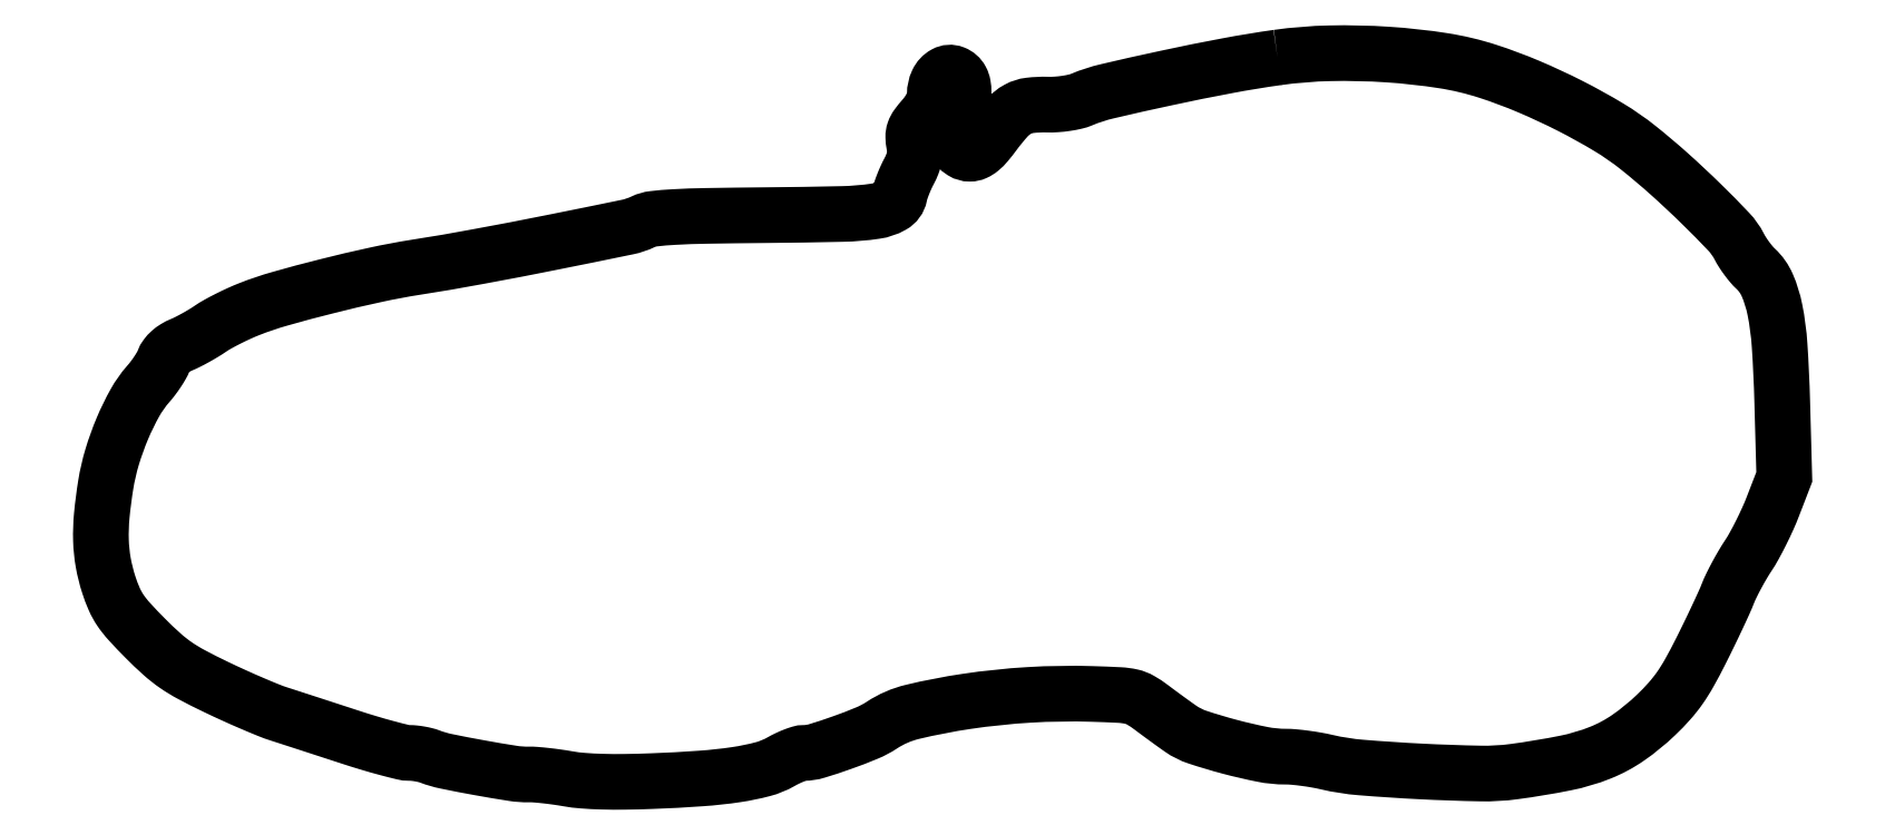
<metadata>
{"format":"dxf","ext":"dxf","renderer":"ezdxf+matplotlib","layout":"modelspace","background":"white","min_lineweight":24,"dpi":150}
</metadata>
<code>
0
SECTION
2
ENTITIES
0
POLYLINE
8
0
66
1
70
1
0
VERTEX
8
0
10
316
20
194.8
42
0.01199
0
VERTEX
8
0
10
302.6
20
192.6
42
0.00621
0
VERTEX
8
0
10
286
20
189.3
42
0.004688
0
VERTEX
8
0
10
270.3
20
185.8
42
0.04137
0
VERTEX
8
0
10
263.5
20
183.6
42
-0.04221
0
VERTEX
8
0
10
261.7
20
183
42
-0.0201
0
VERTEX
8
0
10
259.3
20
182.5
42
-0.01957
0
VERTEX
8
0
10
256.6
20
182.2
42
-0.02393
0
VERTEX
8
0
10
254.2
20
182.2
42
0.03655
0
VERTEX
8
0
10
249.5
20
182
42
0.09511
0
VERTEX
8
0
10
246.3
20
181
42
0.0845
0
VERTEX
8
0
10
243.5
20
178.7
42
0.02481
0
VERTEX
8
0
10
240
20
174.5
42
-0.01495
0
VERTEX
8
0
10
237.9
20
171.8
42
-0.0446
0
VERTEX
8
0
10
236.3
20
170.2
42
-0.06793
0
VERTEX
8
0
10
234.8
20
169.3
42
-0.1067
0
VERTEX
8
0
10
233.4
20
169
42
-0.1384
0
VERTEX
8
0
10
231.4
20
169.6
42
-0.2
0
VERTEX
8
0
10
230.4
20
171
42
-0.08603
0
VERTEX
8
0
10
230.2
20
173.9
42
-0.01436
0
VERTEX
8
0
10
231
20
179.4
42
0.009819
0
VERTEX
8
0
10
231.5
20
183.1
42
0.03001
0
VERTEX
8
0
10
231.7
20
185.6
42
0.04492
0
VERTEX
8
0
10
231.6
20
187.4
42
0.08067
0
VERTEX
8
0
10
231.1
20
188.8
42
0.1795
0
VERTEX
8
0
10
229.1
20
190.6
42
0.2212
0
VERTEX
8
0
10
226.7
20
190.4
42
0.1611
0
VERTEX
8
0
10
224.7
20
188.3
42
0.1079
0
VERTEX
8
0
10
224
20
185
42
-0.07037
0
VERTEX
8
0
10
223.8
20
183.5
42
-0.04231
0
VERTEX
8
0
10
223.2
20
181.9
42
-0.03776
0
VERTEX
8
0
10
222.2
20
180.2
42
-0.02987
0
VERTEX
8
0
10
220.9
20
178.5
42
0.0213
0
VERTEX
8
0
10
219.2
20
176.5
42
0.0747
0
VERTEX
8
0
10
218.5
20
175
42
0.09039
0
VERTEX
8
0
10
218.2
20
173.5
42
0.04052
0
VERTEX
8
0
10
218.4
20
171.5
42
-0.04165
0
VERTEX
8
0
10
218.6
20
169.7
42
-0.05091
0
VERTEX
8
0
10
218.5
20
168
42
-0.0471
0
VERTEX
8
0
10
218
20
166.2
42
-0.02891
0
VERTEX
8
0
10
217.1
20
164.3
42
0.01552
0
VERTEX
8
0
10
216.3
20
162.6
42
0.01256
0
VERTEX
8
0
10
215.5
20
160.8
42
0.01275
0
VERTEX
8
0
10
214.9
20
159.1
42
0.03175
0
VERTEX
8
0
10
214.5
20
157.8
42
-0.2188
0
VERTEX
8
0
10
212.5
20
155.1
42
-0.09142
0
VERTEX
8
0
10
208.1
20
153.6
42
-0.0312
0
VERTEX
8
0
10
199.2
20
152.8
42
-0.003211
0
VERTEX
8
0
10
178.2
20
152.5
42
0.001915
0
VERTEX
8
0
10
162.7
20
152.3
42
0.009534
0
VERTEX
8
0
10
154
20
152
42
0.01474
0
VERTEX
8
0
10
148.5
20
151.5
42
0.08364
0
VERTEX
8
0
10
145.7
20
150.7
42
-0.06101
0
VERTEX
8
0
10
141.4
20
149.3
42
-0.001529
0
VERTEX
8
0
10
121.6
20
145.2
42
-0.003735
0
VERTEX
8
0
10
101.4
20
141.4
42
-0.00646
0
VERTEX
8
0
10
84.5
20
138.5
42
0.01466
0
VERTEX
8
0
10
73.77
20
136.4
42
0.007778
0
VERTEX
8
0
10
60.61
20
133.3
42
0.007464
0
VERTEX
8
0
10
48.08
20
130
42
0.02474
0
VERTEX
8
0
10
40
20
127.3
42
0.01301
0
VERTEX
8
0
10
37.22
20
126.1
42
0.009876
0
VERTEX
8
0
10
34.23
20
124.6
42
0.01
0
VERTEX
8
0
10
31.48
20
123.2
42
0.02289
0
VERTEX
8
0
10
29.48
20
122
42
-0.01372
0
VERTEX
8
0
10
27.67
20
120.8
42
-0.00927
0
VERTEX
8
0
10
25.54
20
119.6
42
-0.009343
0
VERTEX
8
0
10
23.44
20
118.4
42
-0.01833
0
VERTEX
8
0
10
21.72
20
117.7
42
0.03836
0
VERTEX
8
0
10
20.09
20
116.8
42
0.04537
0
VERTEX
8
0
10
18.71
20
115.8
42
0.04959
0
VERTEX
8
0
10
17.64
20
114.6
42
0.0698
0
VERTEX
8
0
10
16.96
20
113.4
42
-0.04003
0
VERTEX
8
0
10
16.35
20
112.1
42
-0.0156
0
VERTEX
8
0
10
15.31
20
110.4
42
-0.01532
0
VERTEX
8
0
10
14.07
20
108.7
42
-0.01838
0
VERTEX
8
0
10
12.79
20
107.1
42
0.05284
0
VERTEX
8
0
10
9.241
20
102.1
42
0.0276
0
VERTEX
8
0
10
5.871
20
95.18
42
0.02677
0
VERTEX
8
0
10
3.112
20
87.52
42
0.03277
0
VERTEX
8
0
10
1.403
20
80.1
42
0.01629
0
VERTEX
8
0
10
0.3335
20
71.81
42
0.03127
0
VERTEX
8
0
10
0.1109
20
65.11
42
0.03648
0
VERTEX
8
0
10
0.7197
20
59.18
42
0.03441
0
VERTEX
8
0
10
2.189
20
53.27
42
0.02446
0
VERTEX
8
0
10
3.682
20
49.33
42
0.04629
0
VERTEX
8
0
10
5.319
20
46.35
42
0.03641
0
VERTEX
8
0
10
7.73
20
43.3
42
0.01006
0
VERTEX
8
0
10
11.95
20
38.87
42
0.01415
0
VERTEX
8
0
10
16.49
20
34.54
42
0.03221
0
VERTEX
8
0
10
20.21
20
31.61
42
0.02921
0
VERTEX
8
0
10
24.49
20
29.01
42
0.00982
0
VERTEX
8
0
10
31.01
20
25.72
42
0.005469
0
VERTEX
8
0
10
35.81
20
23.48
42
0.005211
0
VERTEX
8
0
10
40.74
20
21.3
42
0.005175
0
VERTEX
8
0
10
45.13
20
19.47
42
0.01842
0
VERTEX
8
0
10
48
20
18.43
42
-0.000725
0
VERTEX
8
0
10
50.96
20
17.47
42
-0.000184
0
VERTEX
8
0
10
55.78
20
15.91
42
-0.000187
0
VERTEX
8
0
10
61.28
20
14.12
42
-0.000189
0
VERTEX
8
0
10
66.76
20
12.33
42
0.006001
0
VERTEX
8
0
10
72.05
20
10.67
42
0.007585
0
VERTEX
8
0
10
76.98
20
9.273
42
0.00616
0
VERTEX
8
0
10
81.13
20
8.215
42
0.0593
0
VERTEX
8
0
10
82.94
20
8
42
-0.02711
0
VERTEX
8
0
10
84.25
20
7.929
42
-0.01701
0
VERTEX
8
0
10
85.77
20
7.711
42
-0.01706
0
VERTEX
8
0
10
87.25
20
7.394
42
-0.02967
0
VERTEX
8
0
10
88.46
20
7.017
42
0.04007
0
VERTEX
8
0
10
92.8
20
5.752
42
0.006013
0
VERTEX
8
0
10
101.7
20
4.026
42
0.005818
0
VERTEX
8
0
10
110.7
20
2.51
42
0.04337
0
VERTEX
8
0
10
115
20
2.212
42
-0.02441
0
VERTEX
8
0
10
116.8
20
2.156
42
-0.007531
0
VERTEX
8
0
10
119.5
20
1.896
42
-0.007514
0
VERTEX
8
0
10
122.6
20
1.514
42
-0.008185
0
VERTEX
8
0
10
125.5
20
1.051
42
0.02422
0
VERTEX
8
0
10
129.5
20
0.5485
42
0.01207
0
VERTEX
8
0
10
134.6
20
0.2825
42
0.01025
0
VERTEX
8
0
10
140.8
20
0.2373
42
0.006321
0
VERTEX
8
0
10
148
20
0.4239
42
0.007749
0
VERTEX
8
0
10
161.2
20
1.139
42
0.01985
0
VERTEX
8
0
10
170.8
20
2.185
42
0.0272
0
VERTEX
8
0
10
177.8
20
3.625
42
0.06501
0
VERTEX
8
0
10
182.7
20
5.623
42
-0.01799
0
VERTEX
8
0
10
184.4
20
6.533
42
-0.01875
0
VERTEX
8
0
10
186.2
20
7.302
42
-0.01879
0
VERTEX
8
0
10
187.8
20
7.849
42
-0.07393
0
VERTEX
8
0
10
188.8
20
8
42
0.07433
0
VERTEX
8
0
10
192.3
20
8.524
42
0.01123
0
VERTEX
8
0
10
199.1
20
10.76
42
0.01275
0
VERTEX
8
0
10
205.8
20
13.34
42
0.04769
0
VERTEX
8
0
10
209.8
20
15.45
42
-0.08731
0
VERTEX
8
0
10
218
20
19.03
42
-0.02181
0
VERTEX
8
0
10
232.5
20
21.84
42
-0.02195
0
VERTEX
8
0
10
249.3
20
23.59
42
-0.02245
0
VERTEX
8
0
10
266.2
20
23.85
42
-0.0049
0
VERTEX
8
0
10
273.6
20
23.55
42
-0.0434
0
VERTEX
8
0
10
276.8
20
23.11
42
-0.07589
0
VERTEX
8
0
10
279.2
20
22.17
42
-0.03018
0
VERTEX
8
0
10
282.2
20
20.22
42
0.002471
0
VERTEX
8
0
10
284.1
20
18.79
42
0.001723
0
VERTEX
8
0
10
286.3
20
17.19
42
0.001738
0
VERTEX
8
0
10
288.4
20
15.67
42
0.003608
0
VERTEX
8
0
10
290
20
14.5
42
0.07228
0
VERTEX
8
0
10
294.5
20
12.23
42
0.01488
0
VERTEX
8
0
10
303.1
20
9.667
42
0.01609
0
VERTEX
8
0
10
312
20
7.605
42
0.04902
0
VERTEX
8
0
10
318.2
20
7
42
-0.02295
0
VERTEX
8
0
10
320.4
20
6.896
42
-0.01028
0
VERTEX
8
0
10
323.4
20
6.563
42
-0.01015
0
VERTEX
8
0
10
326.5
20
6.082
42
-0.01359
0
VERTEX
8
0
10
329.3
20
5.512
42
0.03658
0
VERTEX
8
0
10
338.4
20
4.089
42
0.007803
0
VERTEX
8
0
10
354.4
20
3.029
42
0.00771
0
VERTEX
8
0
10
370.5
20
2.468
42
0.03813
0
VERTEX
8
0
10
379.5
20
2.979
42
0.01618
0
VERTEX
8
0
10
393.3
20
5.283
42
0.04558
0
VERTEX
8
0
10
402.7
20
8.069
42
0.05701
0
VERTEX
8
0
10
410.2
20
12.1
42
0.03915
0
VERTEX
8
0
10
417.6
20
18.21
42
0.01917
0
VERTEX
8
0
10
421.2
20
21.91
42
0.02959
0
VERTEX
8
0
10
424
20
25.39
42
0.02578
0
VERTEX
8
0
10
426.6
20
29.51
42
0.01079
0
VERTEX
8
0
10
429.6
20
35.31
42
0.003312
0
VERTEX
8
0
10
431.9
20
39.79
42
0.003271
0
VERTEX
8
0
10
434
20
44.32
42
0.003212
0
VERTEX
8
0
10
435.9
20
48.31
42
0.01258
0
VERTEX
8
0
10
436.9
20
50.81
42
-0.01993
0
VERTEX
8
0
10
437.9
20
53
42
-0.009466
0
VERTEX
8
0
10
439.3
20
55.74
42
-0.009366
0
VERTEX
8
0
10
440.9
20
58.55
42
-0.01311
0
VERTEX
8
0
10
442.4
20
61
42
0.02026
0
VERTEX
8
0
10
444
20
63.66
42
0.009848
0
VERTEX
8
0
10
445.9
20
67.18
42
0.009751
0
VERTEX
8
0
10
447.6
20
70.93
42
0.01388
0
VERTEX
8
0
10
449.1
20
74.33
42
0
0
VERTEX
8
0
10
452.1
20
82.15
42
0
0
VERTEX
8
0
10
451.5
20
102.5
42
0.009619
0
VERTEX
8
0
10
450.8
20
117.5
42
0.03286
0
VERTEX
8
0
10
449.5
20
127.1
42
0.05226
0
VERTEX
8
0
10
447.5
20
133.7
42
0.1038
0
VERTEX
8
0
10
444.4
20
138.1
42
-0.02952
0
VERTEX
8
0
10
443.3
20
139.2
42
-0.01619
0
VERTEX
8
0
10
442
20
140.8
42
-0.01609
0
VERTEX
8
0
10
440.9
20
142.5
42
-0.02468
0
VERTEX
8
0
10
440
20
144.1
42
0.07165
0
VERTEX
8
0
10
437.2
20
148
42
0.008973
0
VERTEX
8
0
10
429.7
20
155.6
42
0.01119
0
VERTEX
8
0
10
421.2
20
163.6
42
0.01415
0
VERTEX
8
0
10
412.9
20
170.6
42
0.03291
0
VERTEX
8
0
10
405
20
176.1
42
0.01787
0
VERTEX
8
0
10
394.6
20
181.8
42
0.01742
0
VERTEX
8
0
10
383.3
20
187.1
42
0.02163
0
VERTEX
8
0
10
372.5
20
191.1
42
0.03996
0
VERTEX
8
0
10
360.5
20
194
42
0.02219
0
VERTEX
8
0
10
345.6
20
195.6
42
0.02181
0
VERTEX
8
0
10
330.1
20
196
42
0.02934
0
SEQEND
0
ENDSEC
0
EOF

</code>
